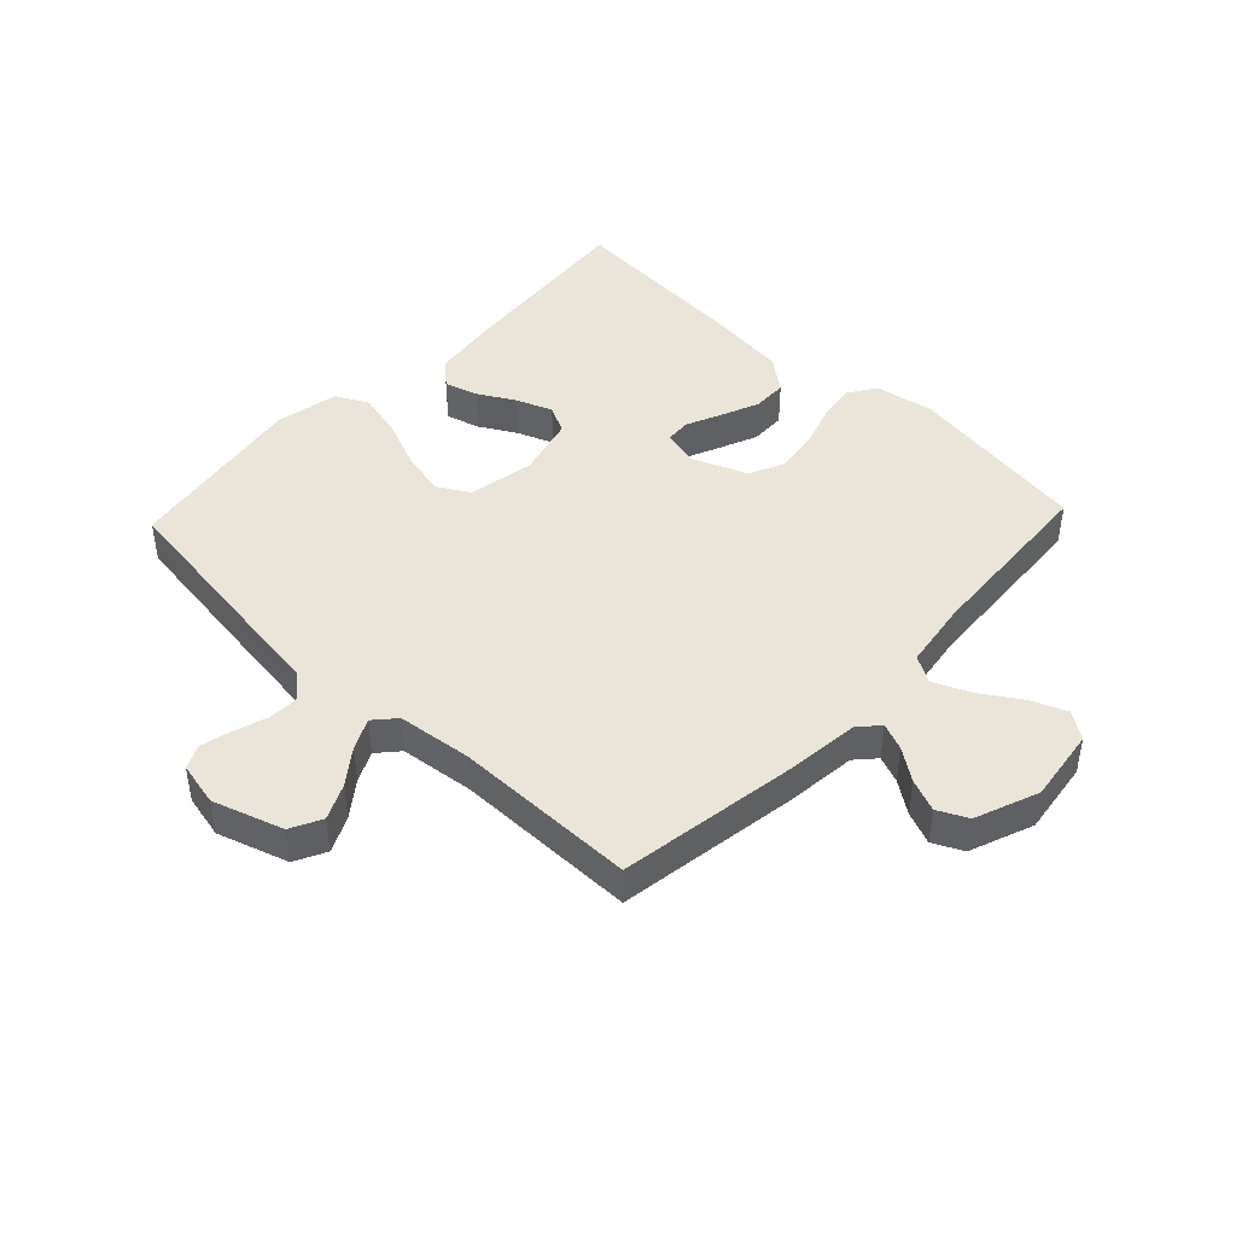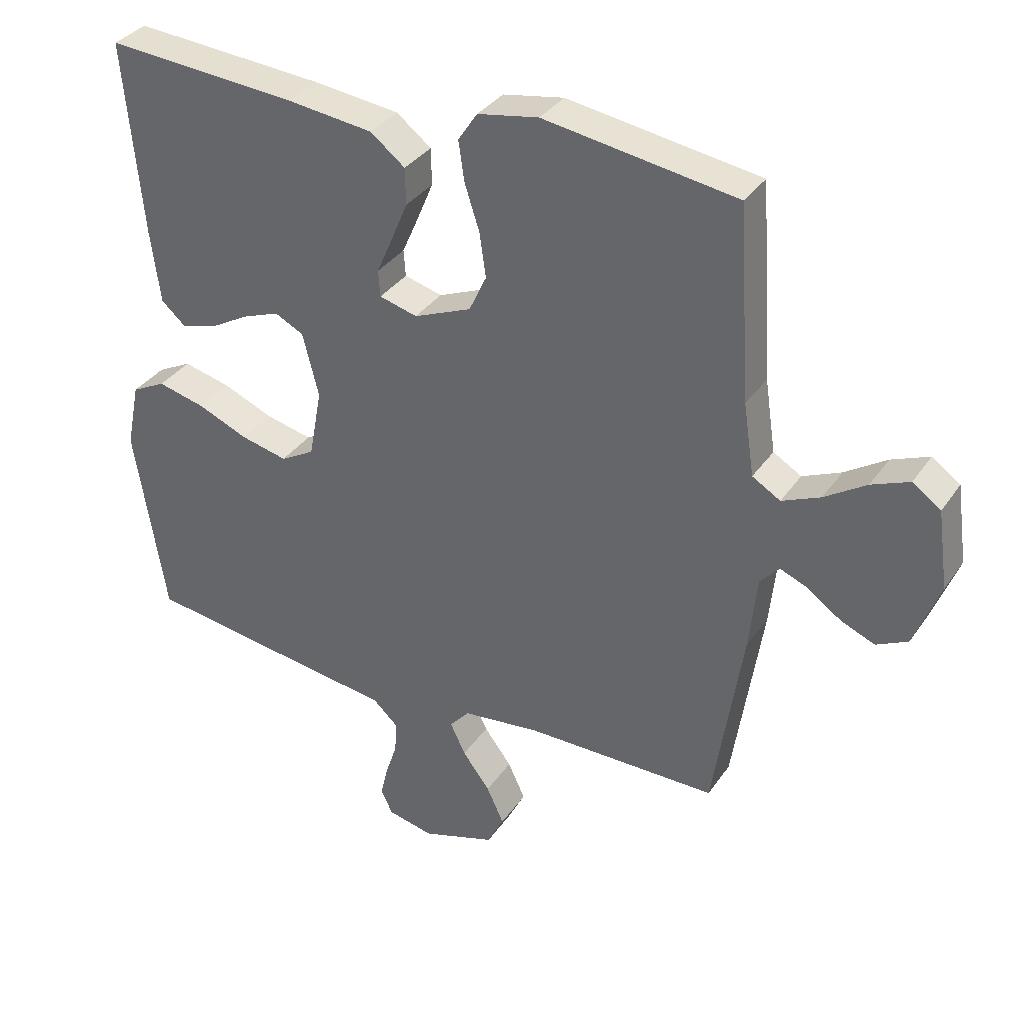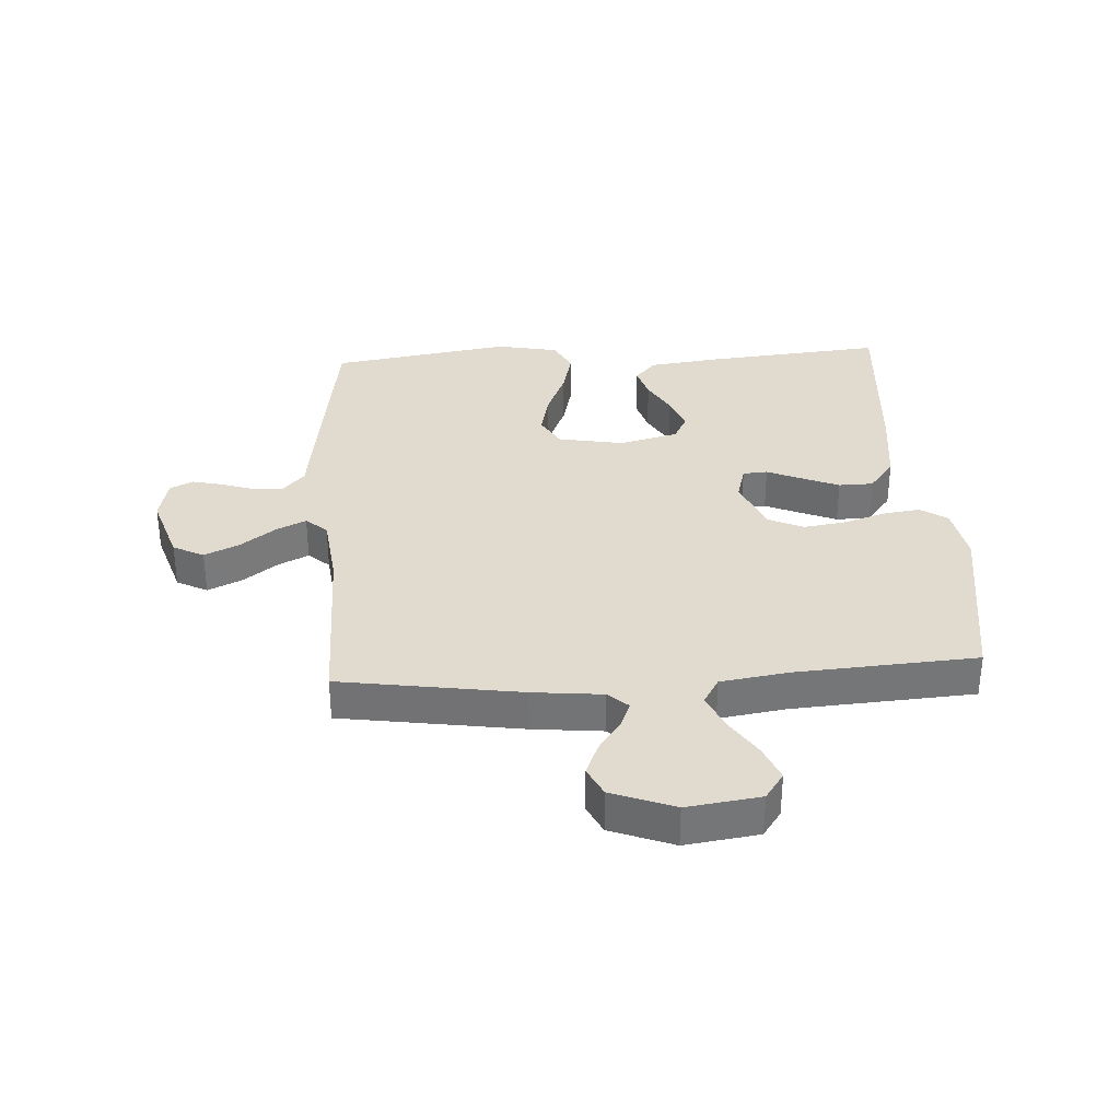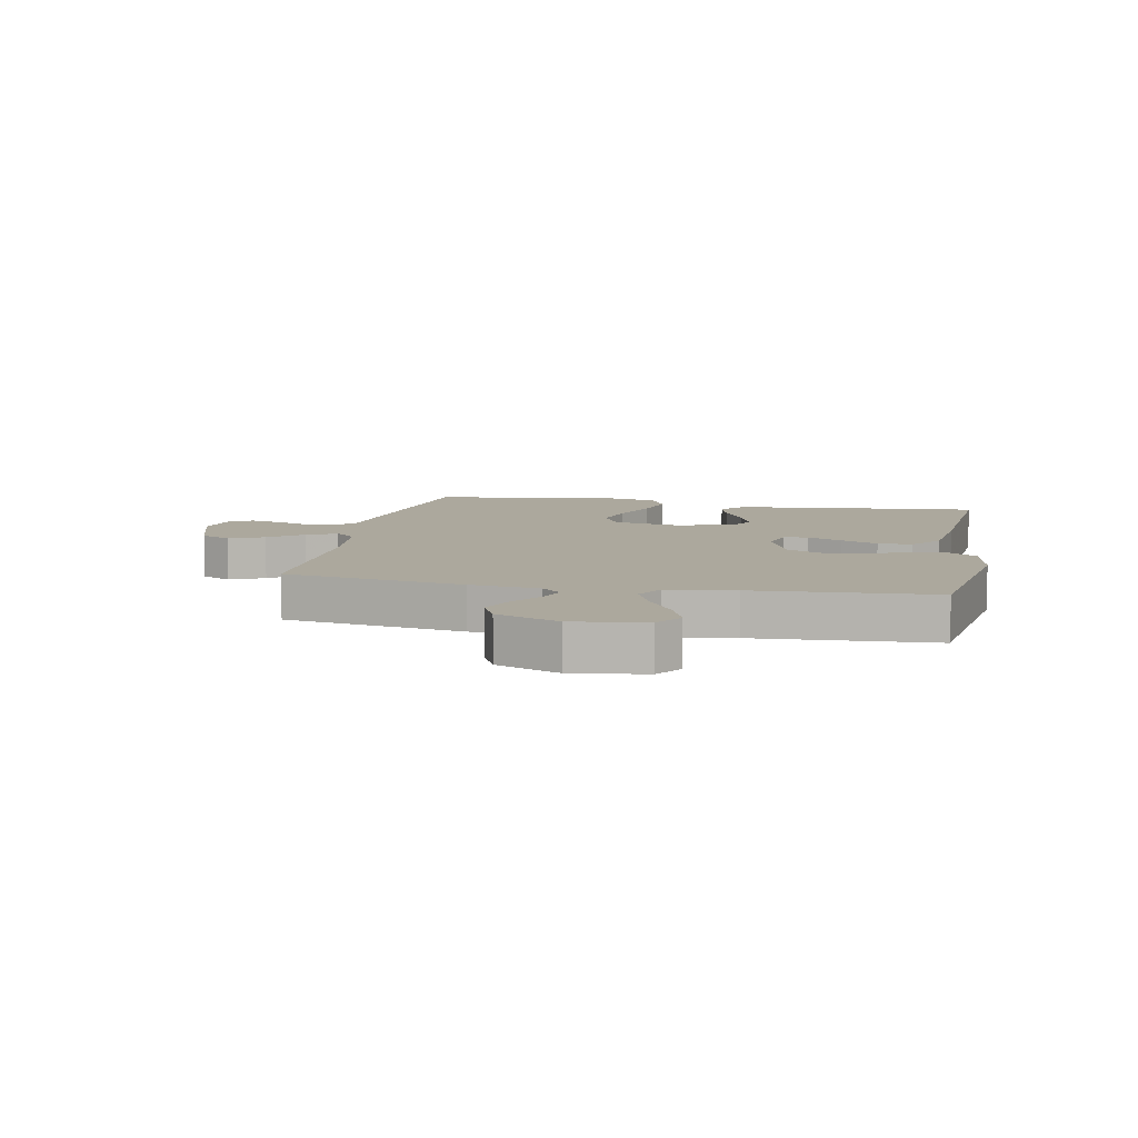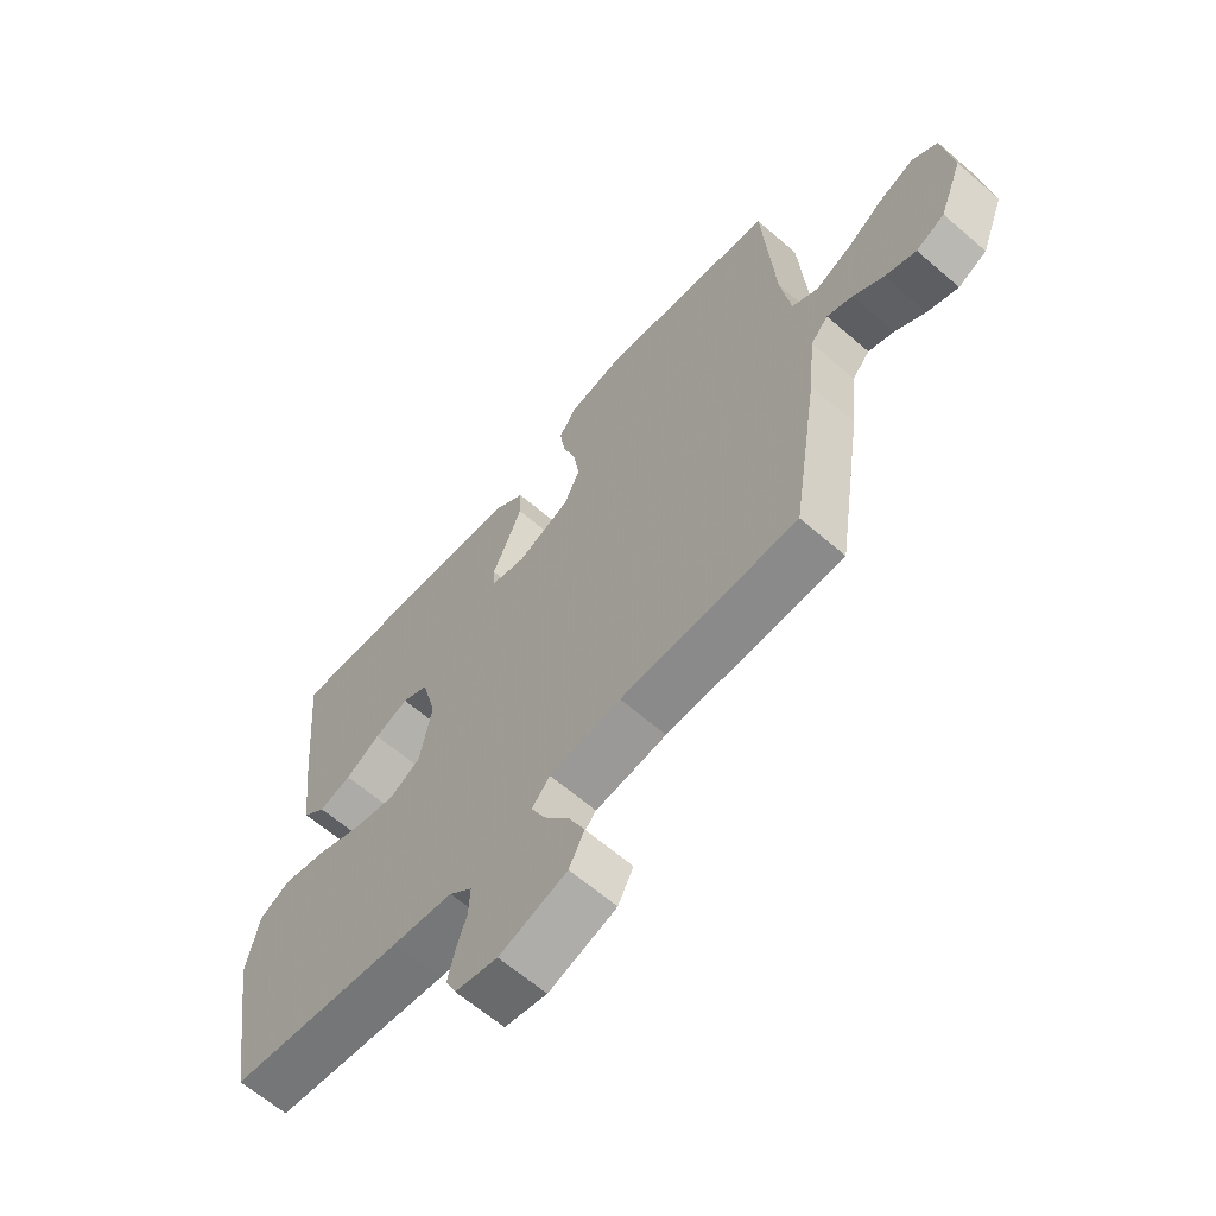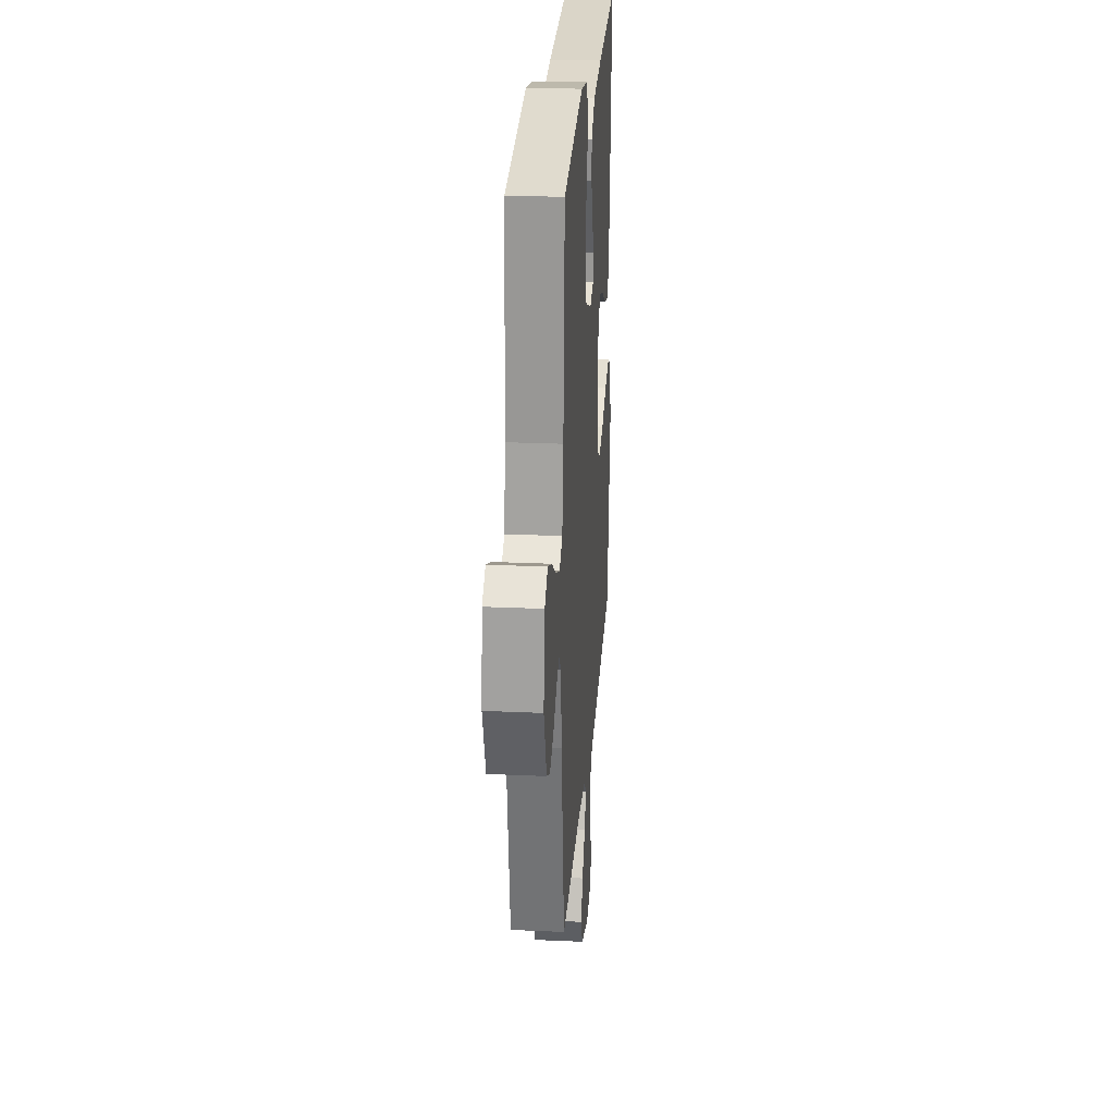
<metadata>
{"format":"obj","ext":"obj","renderer":"f3d","projection":"perspective","resolution":1024,"background":"white","views":[{"elev":44.7,"azim":-136.6,"up":"+Y"},{"elev":34.5,"azim":-150.5,"up":"+Z"},{"elev":33.7,"azim":-93.5,"up":"+Y"},{"elev":8.6,"azim":-78.7,"up":"+Y"},{"elev":-63.6,"azim":-131.1,"up":"+Z"},{"elev":25.0,"azim":-85.8,"up":"+Z"}]}
</metadata>
<code>
v 0.5 0.07 -0.5
v 0.2 0.07 -0.543
v 0.097 0.07 -0.557
v 0.058 0.07 -0.593
v 0.06 0.07 -0.643
v 0.078 0.07 -0.697
v 0.09 0.07 -0.748
v 0.072 0.07 -0.786
v 0 0.07 -0.802
v -0.115 0.07 -0.765
v -0.141 0.07 -0.714
v -0.114 0.07 -0.656
v -0.071 0.07 -0.599
v -0.047 0.07 -0.549
v -0.078 0.07 -0.514
v -0.2 0.07 -0.5
v -0.5 0.07 -0.5
v -0.546 0.07 -0.2
v -0.558 0.07 -0.084
v -0.588 0.07 -0.051
v -0.632 0.07 -0.069
v -0.684 0.07 -0.106
v -0.737 0.07 -0.128
v -0.786 0.07 -0.104
v -0.826 0.07 0
v -0.809 0.07 0.122
v -0.765 0.07 0.153
v -0.706 0.07 0.129
v -0.641 0.07 0.087
v -0.581 0.07 0.061
v -0.537 0.07 0.087
v -0.52 0.07 0.2
v -0.5 0.07 0.5
v -0.2 0.07 0.546
v -0.105 0.07 0.529
v -0.075 0.07 0.484
v -0.084 0.07 0.422
v -0.107 0.07 0.351
v -0.117 0.07 0.282
v -0.09 0.07 0.224
v 0 0.07 0.187
v 0.059 0.07 0.203
v 0.062 0.07 0.244
v 0.037 0.07 0.301
v 0.011 0.07 0.363
v 0.012 0.07 0.42
v 0.066 0.07 0.462
v 0.2 0.07 0.478
v 0.5 0.07 0.5
v 0.472 0.07 0.2
v 0.457 0.07 0.084
v 0.418 0.07 0.05
v 0.363 0.07 0.066
v 0.303 0.07 0.1
v 0.245 0.07 0.122
v 0.2 0.07 0.099
v 0.175 0.07 0
v 0.195 0.07 -0.108
v 0.248 0.07 -0.138
v 0.321 0.07 -0.121
v 0.4 0.07 -0.088
v 0.474 0.07 -0.07
v 0.527 0.07 -0.097
v 0.548 0.07 -0.2
v 0.5 0 -0.5
v 0.2 0 -0.543
v 0.097 0 -0.557
v 0.058 0 -0.593
v 0.06 0 -0.643
v 0.078 0 -0.697
v 0.09 0 -0.748
v 0.072 0 -0.786
v 0 0 -0.802
v -0.115 0 -0.765
v -0.141 0 -0.714
v -0.114 0 -0.656
v -0.071 0 -0.599
v -0.047 0 -0.549
v -0.078 0 -0.514
v -0.2 0 -0.5
v -0.5 0 -0.5
v -0.546 0 -0.2
v -0.558 0 -0.084
v -0.588 0 -0.051
v -0.632 0 -0.069
v -0.684 0 -0.106
v -0.737 0 -0.128
v -0.786 0 -0.104
v -0.826 0 0
v -0.809 0 0.122
v -0.765 0 0.153
v -0.706 0 0.129
v -0.641 0 0.087
v -0.581 0 0.061
v -0.537 0 0.087
v -0.52 0 0.2
v -0.5 0 0.5
v -0.2 0 0.546
v -0.105 0 0.529
v -0.075 0 0.484
v -0.084 0 0.422
v -0.107 0 0.351
v -0.117 0 0.282
v -0.09 0 0.224
v 0 0 0.187
v 0.059 0 0.203
v 0.062 0 0.244
v 0.037 0 0.301
v 0.011 0 0.363
v 0.012 0 0.42
v 0.066 0 0.462
v 0.2 0 0.478
v 0.5 0 0.5
v 0.472 0 0.2
v 0.457 0 0.084
v 0.418 0 0.05
v 0.363 0 0.066
v 0.303 0 0.1
v 0.245 0 0.122
v 0.2 0 0.099
v 0.175 0 0
v 0.195 0 -0.108
v 0.248 0 -0.138
v 0.321 0 -0.121
v 0.4 0 -0.088
v 0.474 0 -0.07
v 0.527 0 -0.097
v 0.548 0 -0.2
f 1 2 3
f 64 1 3
f 63 64 3
f 62 63 3
f 61 62 3
f 60 61 3
f 59 60 3 4
f 58 59 4
f 57 58 4
f 52 53 54
f 51 52 54
f 50 51 54
f 49 50 54
f 48 49 54
f 47 48 54
f 46 47 54
f 45 46 54
f 44 45 54
f 43 44 54
f 42 43 54 55
f 41 42 55 56
f 36 37 38
f 35 36 38
f 34 35 38
f 33 34 38
f 32 33 38
f 31 32 38 39
f 30 31 39 40
f 27 28 29
f 26 27 29
f 25 26 29
f 24 25 29
f 23 24 29
f 22 23 29
f 21 22 29
f 20 21 29 30
f 41 56 57
f 40 41 57
f 30 40 57
f 20 30 57
f 19 20 57
f 11 12 13
f 10 11 13
f 9 10 13
f 8 9 13
f 7 8 13
f 6 7 13
f 5 6 13
f 4 5 13 14
f 57 4 14 15
f 18 19 57
f 17 18 57
f 16 17 57
f 15 16 57
f 67 66 65
f 67 65 128
f 67 128 127
f 67 127 126
f 67 126 125
f 67 125 124
f 68 67 124 123
f 68 123 122
f 68 122 121
f 118 117 116
f 118 116 115
f 118 115 114
f 118 114 113
f 118 113 112
f 118 112 111
f 118 111 110
f 118 110 109
f 118 109 108
f 118 108 107
f 119 118 107 106
f 120 119 106 105
f 102 101 100
f 102 100 99
f 102 99 98
f 102 98 97
f 102 97 96
f 103 102 96 95
f 104 103 95 94
f 93 92 91
f 93 91 90
f 93 90 89
f 93 89 88
f 93 88 87
f 93 87 86
f 93 86 85
f 94 93 85 84
f 121 120 105
f 121 105 104
f 121 104 94
f 121 94 84
f 121 84 83
f 77 76 75
f 77 75 74
f 77 74 73
f 77 73 72
f 77 72 71
f 77 71 70
f 77 70 69
f 78 77 69 68
f 79 78 68 121
f 121 83 82
f 121 82 81
f 121 81 80
f 121 80 79
f 1 65 66 2
f 2 66 67 3
f 3 67 68 4
f 4 68 69 5
f 5 69 70 6
f 6 70 71 7
f 7 71 72 8
f 8 72 73 9
f 9 73 74 10
f 10 74 75 11
f 11 75 76 12
f 12 76 77 13
f 13 77 78 14
f 14 78 79 15
f 15 79 80 16
f 16 80 81 17
f 17 81 82 18
f 18 82 83 19
f 19 83 84 20
f 20 84 85 21
f 21 85 86 22
f 22 86 87 23
f 23 87 88 24
f 24 88 89 25
f 25 89 90 26
f 26 90 91 27
f 27 91 92 28
f 28 92 93 29
f 29 93 94 30
f 30 94 95 31
f 31 95 96 32
f 32 96 97 33
f 33 97 98 34
f 34 98 99 35
f 35 99 100 36
f 36 100 101 37
f 37 101 102 38
f 38 102 103 39
f 39 103 104 40
f 40 104 105 41
f 41 105 106 42
f 42 106 107 43
f 43 107 108 44
f 44 108 109 45
f 45 109 110 46
f 46 110 111 47
f 47 111 112 48
f 48 112 113 49
f 49 113 114 50
f 50 114 115 51
f 51 115 116 52
f 52 116 117 53
f 53 117 118 54
f 54 118 119 55
f 55 119 120 56
f 56 120 121 57
f 57 121 122 58
f 58 122 123 59
f 59 123 124 60
f 60 124 125 61
f 61 125 126 62
f 62 126 127 63
f 63 127 128 64
f 64 128 65 1

</code>
